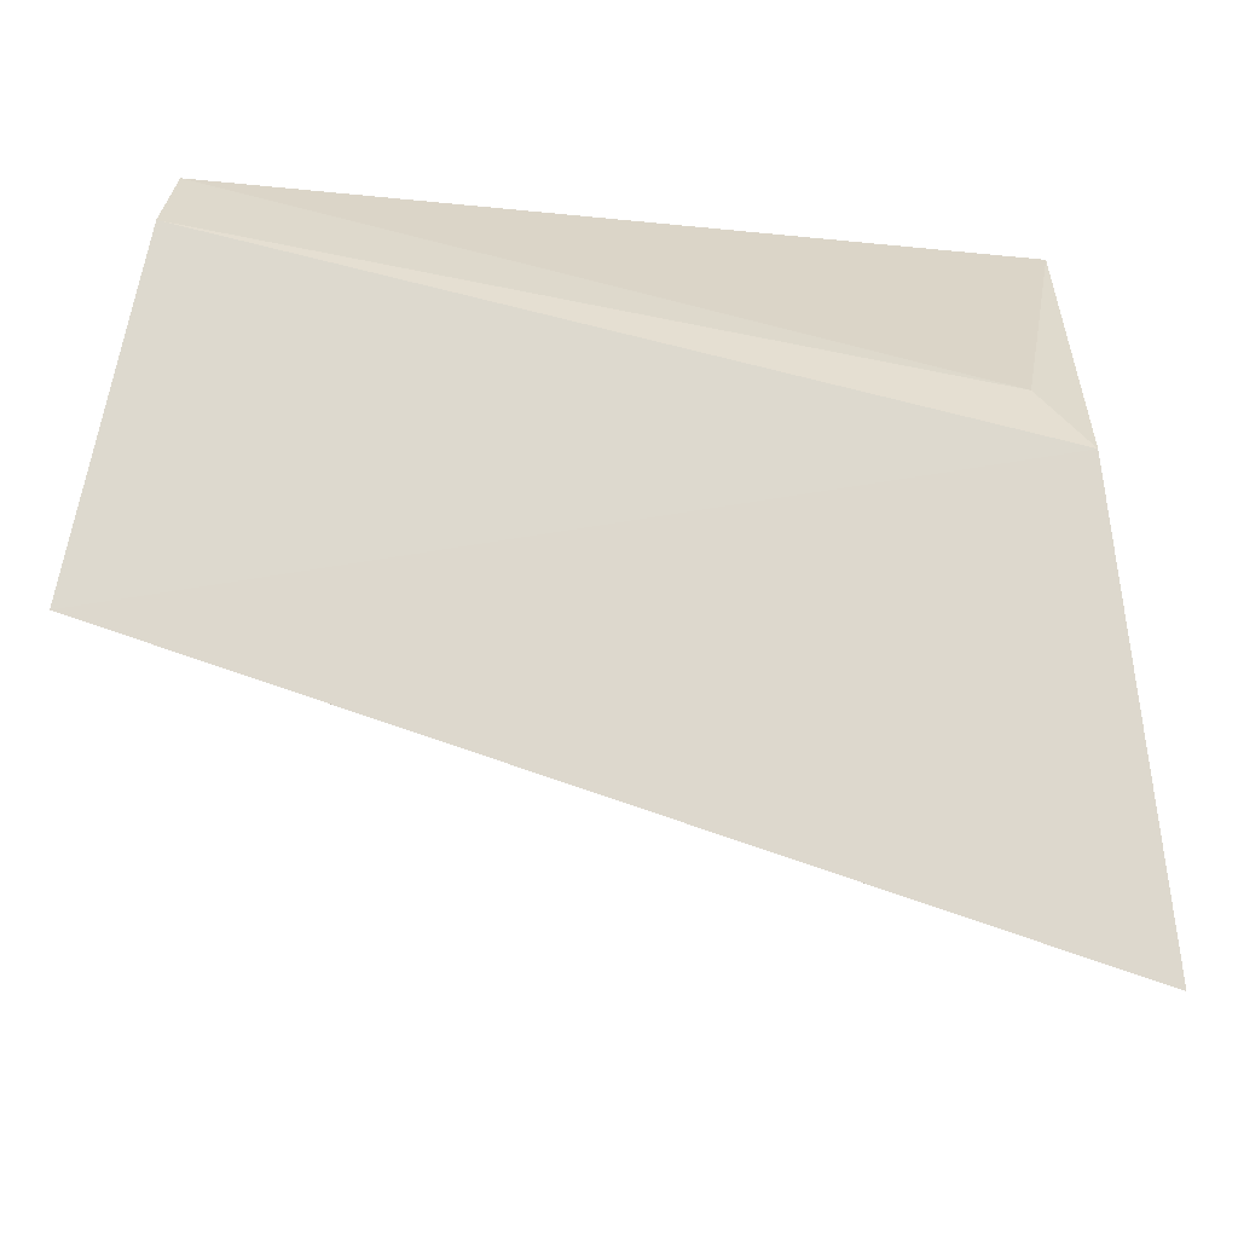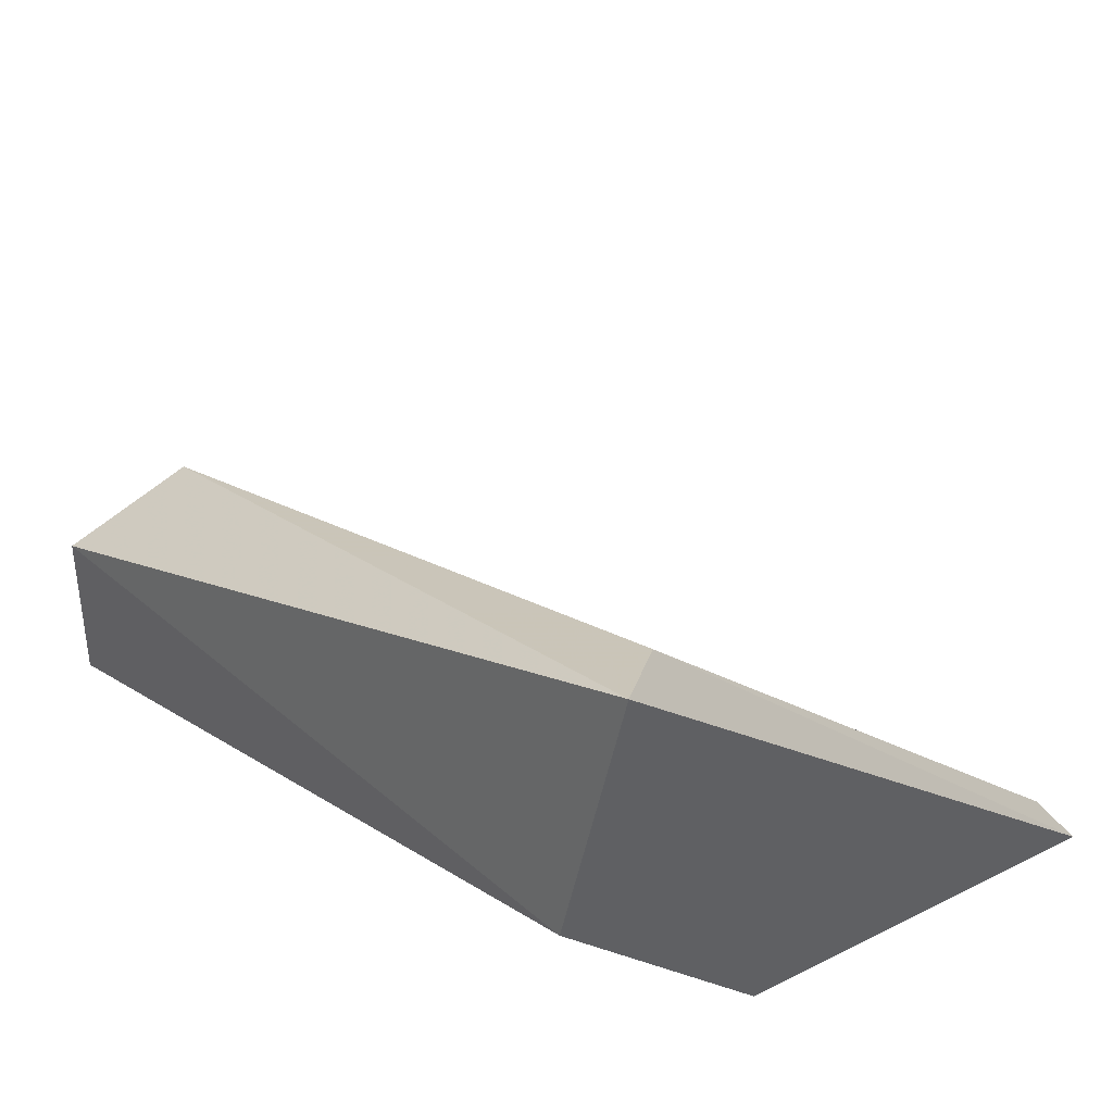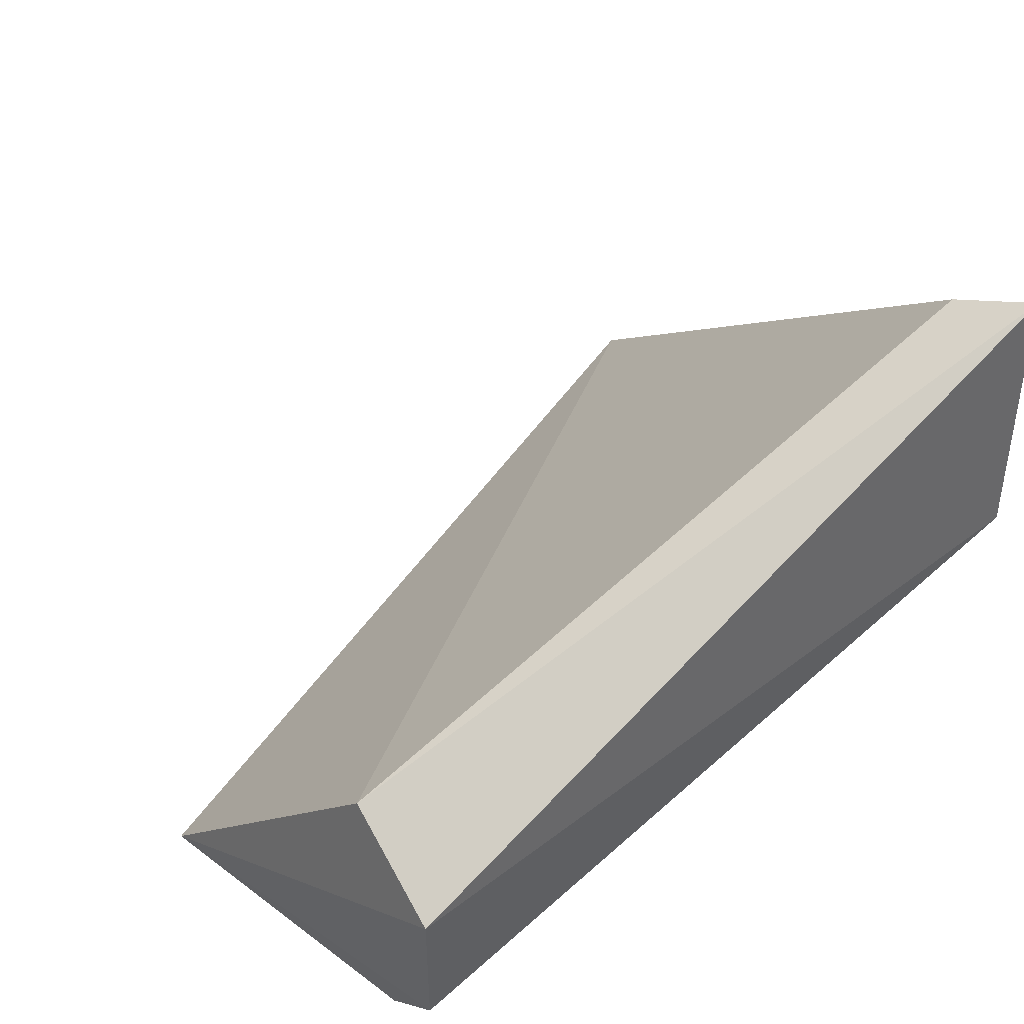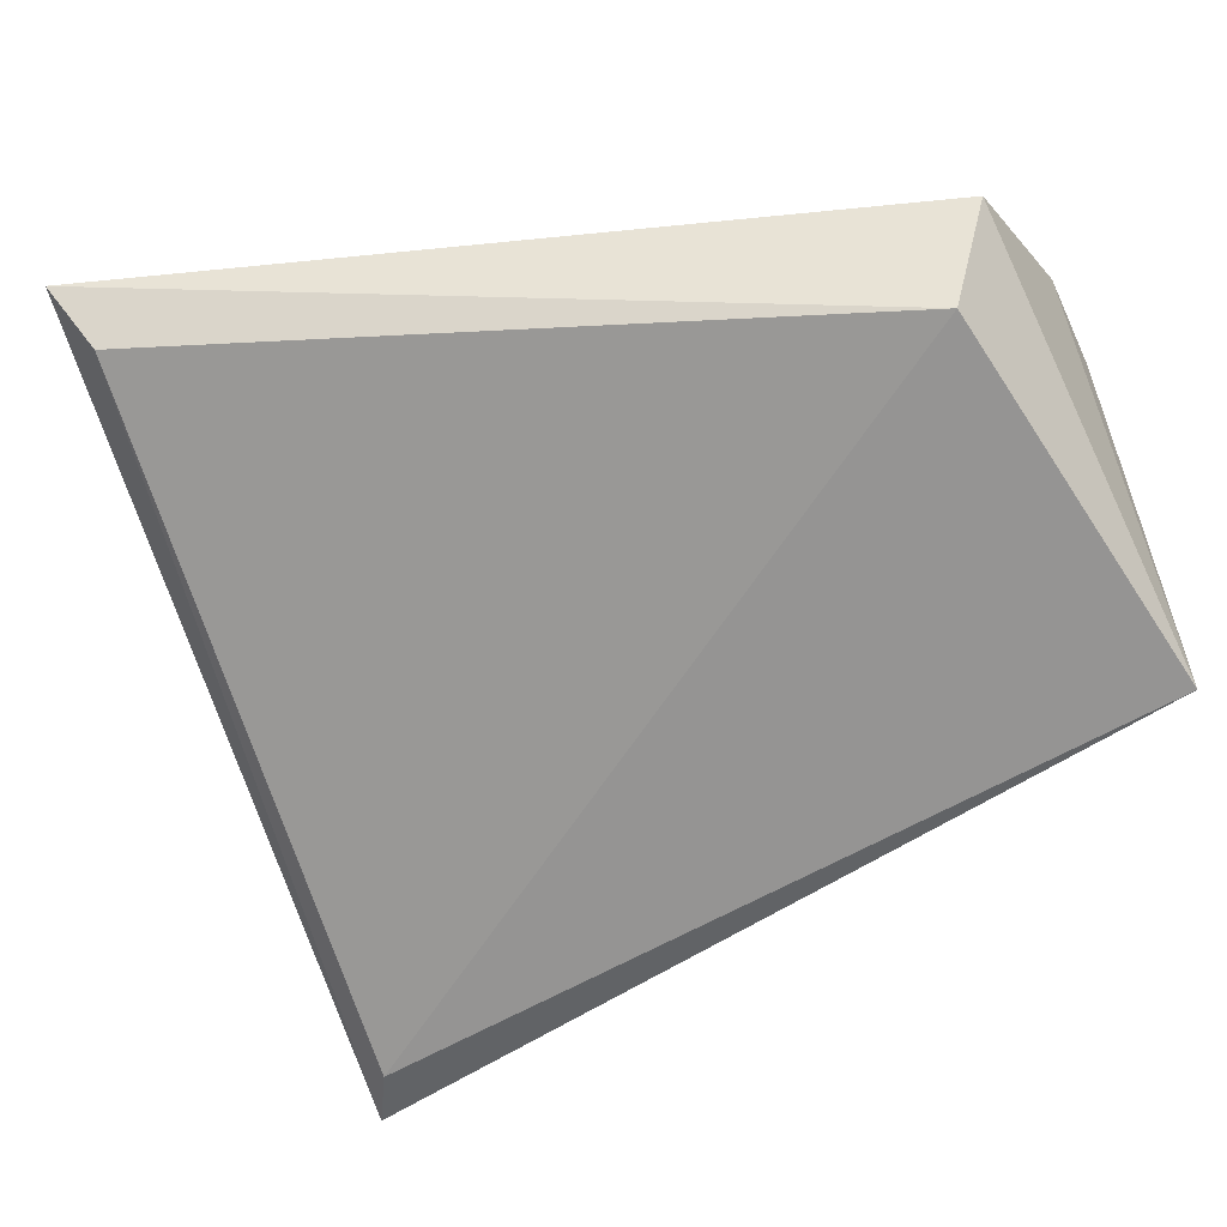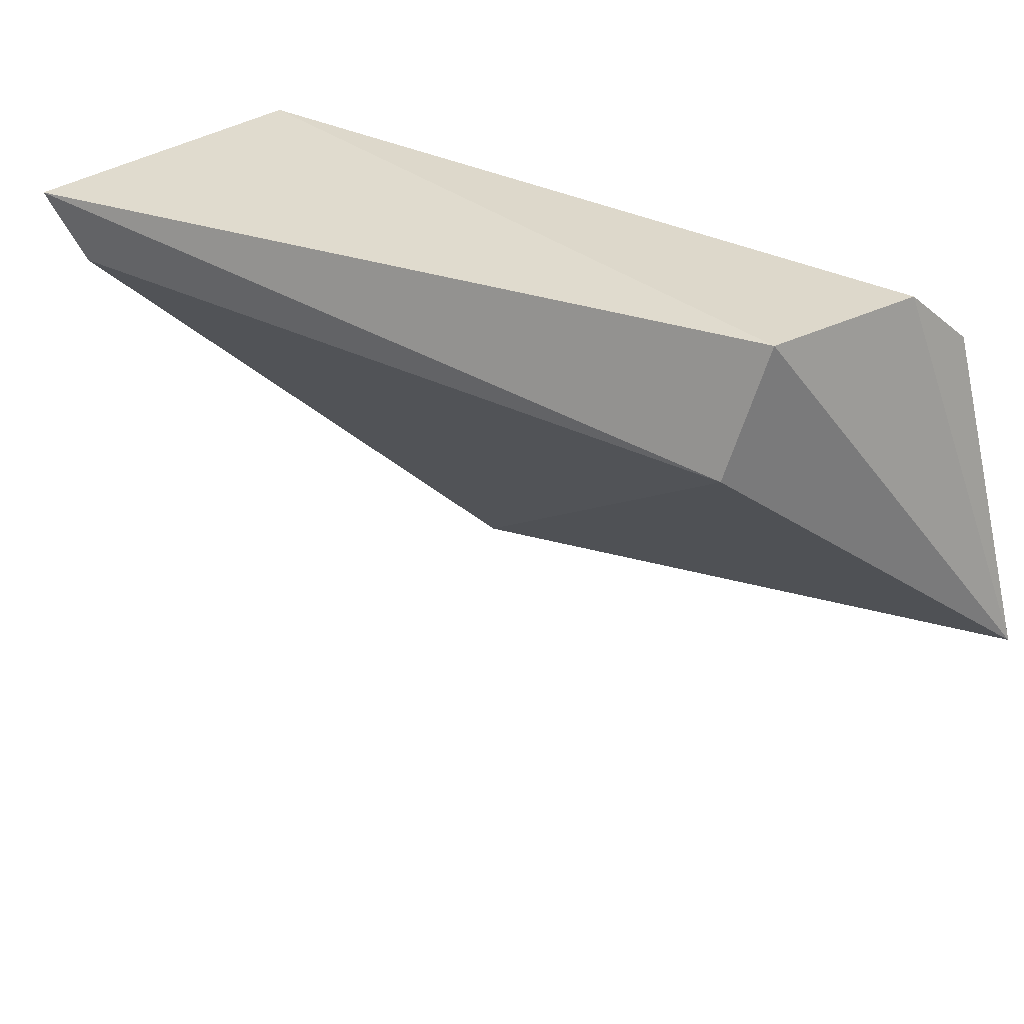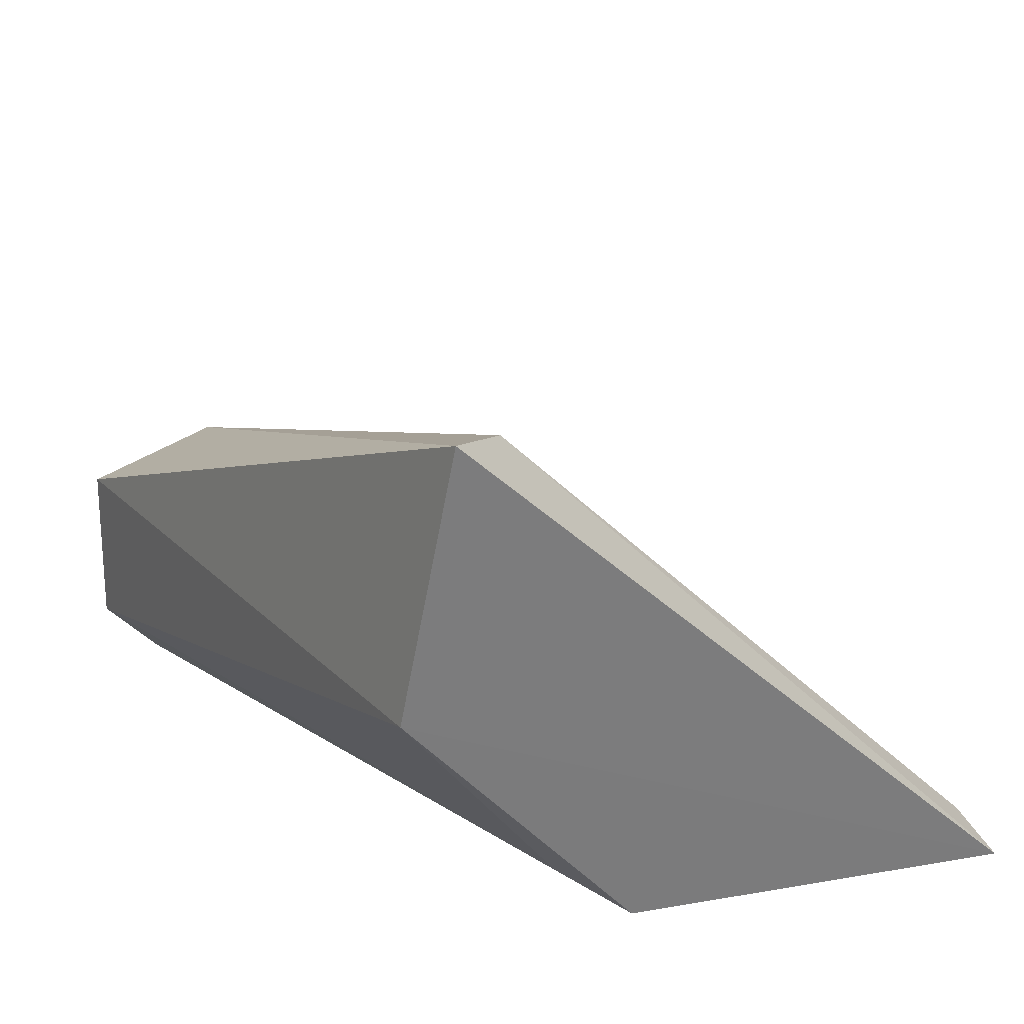
<metadata>
{"format":"obj","ext":"obj","renderer":"f3d","projection":"perspective","resolution":1024,"background":"white","views":[{"elev":-10.5,"azim":-178.5,"up":"+Y"},{"elev":41.4,"azim":-131.3,"up":"+Z"},{"elev":51.6,"azim":142.9,"up":"+Z"},{"elev":-24.1,"azim":28.9,"up":"+Y"},{"elev":31.2,"azim":54.3,"up":"+Y"},{"elev":25.8,"azim":-120.1,"up":"+Z"}]}
</metadata>
<code>
v -0.06991 0.2535 -0.4379
v -0.08201 0.3161 -0.4291
v -0.2252 0.2794 -0.4275
v -0.08347 0.327 -0.3845
v -0.2317 0.319 -0.321
v -0.2256 0.3267 -0.3727
v -0.08622 0.3018 -0.3766
v -0.2338 0.1978 -0.4371
v -0.08306 0.3273 -0.4164
v -0.2274 0.2034 -0.428
v -0.2232 0.3061 -0.3252
v -0.2165 0.2908 -0.4191
f 1 3 2
f 9 4 1
f 4 5 7
f 1 4 7
f 9 12 6
f 4 9 6
f 8 5 6
f 5 4 6
f 1 8 3
f 6 12 3
f 8 6 3
f 5 8 11
f 7 5 11
f 7 11 10
f 8 1 10
f 1 7 10
f 11 8 10
f 12 9 2
f 9 1 2
f 3 12 2

</code>
